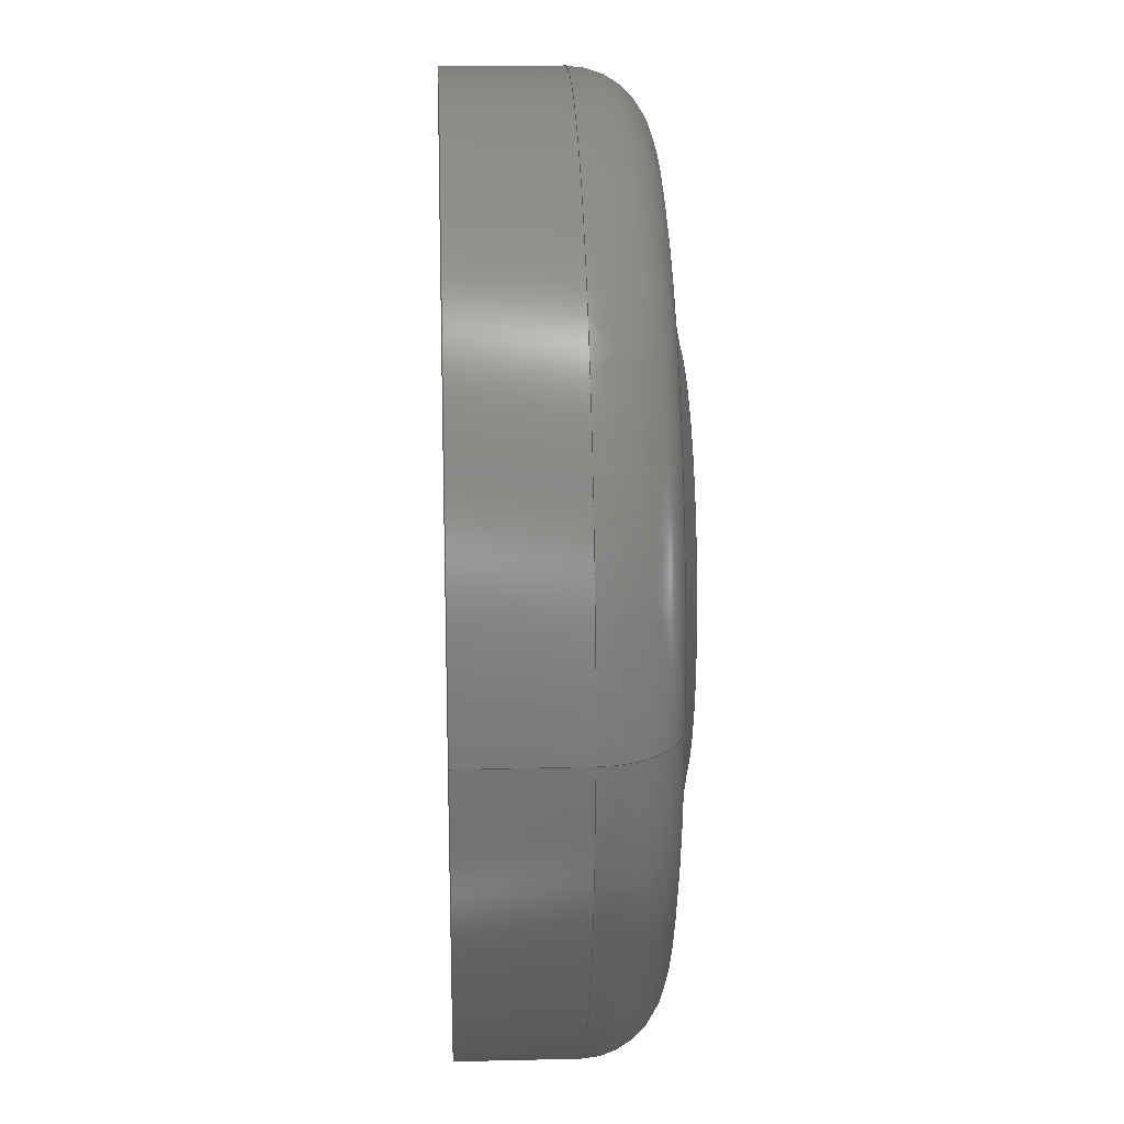
<metadata>
{"format":"iges","ext":"igs","renderer":"f3d","projection":"perspective","resolution":1024,"background":"white","views":[{"elev":20.4,"azim":-92.5,"up":"+Y"}]}
</metadata>
<code>
3D InterOp IGES (v. 2019 10), Spatial Corp. Copyright (c) 1999-2017
1H,,1H;,6HNoname,14Hanode_ring.igs,13HSpatial Corp.,20H3D InterOp ACIS/I
GES,32,38, 6,308,15,6HNoname,1,6,1HM,1,1,15H2.019e+07,
1e-09,0,8Hfoerster,6HNoname,11,0,15H2.019e+07;
     314       1       0       0       0       0       0       000010001
     314       0       0       2       0       0       0               0
     110       3       0       0       0       0       0       000010001
     110       0       0       1       0       0       0               0
     124       4       0       0       0       0       0       000010001
     124       0       0       2       0       0       0               0
     100       6       0       0       0       0       5       000010001
     100       0       0       1       0       0       0               0
     120       7       0       0       0       0       0       000010001
     120       0       0       1       0       0       0               0
     124       8       0       0       0       0       0       000010001
     124       0       0       1       0       0       0               0
     100       9       0       0       0       0      11       000010001
     100       0       0       1       0       0       0               0
     124      10       0       0       0       0       0       000010001
     124       0       0       2       0       0       0               0
     100      12       0       0       0       0      15       000010001
     100       0       0       1       0       0       0               0
     124      13       0       0       0       0       0       000010001
     124       0       0       1       0       0       0               0
     100      14       0       0       0       0      19       000010001
     100       0       0       1       0       0       0               0
     124      15       0       0       0       0       0       000010001
     124       0       0       2       0       0       0               0
     100      17       0       0       0       0      23       000010001
     100       0       0       1       0       0       0               0
     102      18       0       0       0       0       0       000010001
     102       0       0       1       0       0       0               0
     142      19       0       0       0       0       0       000010001
     142       0       0       1       0       0       0               0
     144      20       0       0       0       0       0       000000001
     144       0      -1       1       0       0       0               0
     314      21       0       0       0       0       0       000010001
     314       0       0       2       0       0       0               0
     110      23       0       0       0       0       0       000010001
     110       0       0       1       0       0       0               0
     124      24       0       0       0       0       0       000010001
     124       0       0       2       0       0       0               0
     100      26       0       0       0       0      37       000010001
     100       0       0       1       0       0       0               0
     120      27       0       0       0       0       0       000010001
     120       0       0       1       0       0       0               0
     124      28       0       0       0       0       0       000010001
     124       0       0       1       0       0       0               0
     100      29       0       0       0       0      43       000010001
     100       0       0       1       0       0       0               0
     124      30       0       0       0       0       0       000010001
     124       0       0       2       0       0       0               0
     100      32       0       0       0       0      47       000010001
     100       0       0       1       0       0       0               0
     124      33       0       0       0       0       0       000010001
     124       0       0       1       0       0       0               0
     100      34       0       0       0       0      51       000010001
     100       0       0       1       0       0       0               0
     124      35       0       0       0       0       0       000010001
     124       0       0       2       0       0       0               0
     100      37       0       0       0       0      55       000010001
     100       0       0       1       0       0       0               0
     102      38       0       0       0       0       0       000010001
     102       0       0       1       0       0       0               0
     142      39       0       0       0       0       0       000010001
     142       0       0       1       0       0       0               0
     144      40       0       0       0       0       0       000000001
     144       0     -33       1       0       0       0               0
     314      41       0       0       0       0       0       000010001
     314       0       0       2       0       0       0               0
     110      43       0       0       0       0       0       000010001
     110       0       0       1       0       0       0               0
     124      44       0       0       0       0       0       000010001
     124       0       0       1       0       0       0               0
     100      45       0       0       0       0      69       000010001
     100       0       0       1       0       0       0               0
     120      46       0       0       0       0       0       000010001
     120       0       0       1       0       0       0               0
     124      47       0       0       0       0       0       000010001
     124       0       0       1       0       0       0               0
     100      48       0       0       0       0      75       000010001
     100       0       0       1       0       0       0               0
     124      49       0       0       0       0       0       000010001
     124       0       0       1       0       0       0               0
     100      50       0       0       0       0      79       000010001
     100       0       0       1       0       0       0               0
     124      51       0       0       0       0       0       000010001
     124       0       0       1       0       0       0               0
     100      52       0       0       0       0      83       000010001
     100       0       0       1       0       0       0               0
     124      53       0       0       0       0       0       000010001
     124       0       0       1       0       0       0               0
     100      54       0       0       0       0      87       000010001
     100       0       0       1       0       0       0               0
     102      55       0       0       0       0       0       000010001
     102       0       0       1       0       0       0               0
     142      56       0       0       0       0       0       000010001
     142       0       0       1       0       0       0               0
     144      57       0       0       0       0       0       000000001
     144       0     -65       1       0       0       0               0
     314      58       0       0       0       0       0       000010001
     314       0       0       2       0       0       0               0
     110      60       0       0       0       0       0       000010001
     110       0       0       1       0       0       0               0
     110      61       0       0       0       0       0       000010001
     110       0       0       1       0       0       0               0
     120      62       0       0       0       0       0       000010001
     120       0       0       1       0       0       0               0
     110      63       0       0       0       0       0       000010001
     110       0       0       1       0       0       0               0
     124      64       0       0       0       0       0       000010001
     124       0       0       1       0       0       0               0
     100      65       0       0       0       0     107       000010001
     100       0       0       1       0       0       0               0
     110      66       0       0       0       0       0       000010001
     110       0       0       1       0       0       0               0
     124      67       0       0       0       0       0       000010001
     124       0       0       1       0       0       0               0
     100      68       0       0       0       0     113       000010001
     100       0       0       1       0       0       0               0
     102      69       0       0       0       0       0       000010001
     102       0       0       1       0       0       0               0
     142      70       0       0       0       0       0       000010001
     142       0       0       1       0       0       0               0
     144      71       0       0       0       0       0       000000001
     144       0     -97       1       0       0       0               0
     314      72       0       0       0       0       0       000010001
     314       0       0       2       0       0       0               0
     110      74       0       0       0       0       0       000010001
     110       0       0       1       0       0       0               0
     110      75       0       0       0       0       0       000010001
     110       0       0       2       0       0       0               0
     120      77       0       0       0       0       0       000010001
     120       0       0       1       0       0       0               0
     110      78       0       0       0       0       0       000010001
     110       0       0       2       0       0       0               0
     124      80       0       0       0       0       0       000010001
     124       0       0       1       0       0       0               0
     100      81       0       0       0       0     133       000010001
     100       0       0       1       0       0       0               0
     110      82       0       0       0       0       0       000010001
     110       0       0       2       0       0       0               0
     124      84       0       0       0       0       0       000010001
     124       0       0       1       0       0       0               0
     100      85       0       0       0       0     139       000010001
     100       0       0       1       0       0       0               0
     102      86       0       0       0       0       0       000010001
     102       0       0       1       0       0       0               0
     142      87       0       0       0       0       0       000010001
     142       0       0       1       0       0       0               0
     144      88       0       0       0       0       0       000000001
     144       0    -123       1       0       0       0               0
     314      89       0       0       0       0       0       000010001
     314       0       0       2       0       0       0               0
     110      91       0       0       0       0       0       000010001
     110       0       0       1       0       0       0               0
     124      92       0       0       0       0       0       000010001
     124       0       0       2       0       0       0               0
     100      94       0       0       0       0     153       000010001
     100       0       0       1       0       0       0               0
     120      95       0       0       0       0       0       000010001
     120       0       0       1       0       0       0               0
     124      96       0       0       0       0       0       000010001
     124       0       0       1       0       0       0               0
     100      97       0       0       0       0     159       000010001
     100       0       0       1       0       0       0               0
     124      98       0       0       0       0       0       000010001
     124       0       0       2       0       0       0               0
     100     100       0       0       0       0     163       000010001
     100       0       0       1       0       0       0               0
     124     101       0       0       0       0       0       000010001
     124       0       0       1       0       0       0               0
     100     102       0       0       0       0     167       000010001
     100       0       0       1       0       0       0               0
     124     103       0       0       0       0       0       000010001
     124       0       0       2       0       0       0               0
     100     105       0       0       0       0     171       000010001
     100       0       0       1       0       0       0               0
     102     106       0       0       0       0       0       000010001
     102       0       0       1       0       0       0               0
     142     107       0       0       0       0       0       000010001
     142       0       0       1       0       0       0               0
     144     108       0       0       0       0       0       000000001
     144       0    -149       1       0       0       0               0
     314     109       0       0       0       0       0       000010001
     314       0       0       2       0       0       0               0
     110     111       0       0       0       0       0       000010001
     110       0       0       1       0       0       0               0
     110     112       0       0       0       0       0       000010001
     110       0       0       2       0       0       0               0
     120     114       0       0       0       0       0       000010001
     120       0       0       1       0       0       0               0
     110     115       0       0       0       0       0       000010001
     110       0       0       2       0       0       0               0
     124     117       0       0       0       0       0       000010001
     124       0       0       1       0       0       0               0
     100     118       0       0       0       0     191       000010001
     100       0       0       1       0       0       0               0
     110     119       0       0       0       0       0       000010001
     110       0       0       2       0       0       0               0
     124     121       0       0       0       0       0       000010001
     124       0       0       1       0       0       0               0
     100     122       0       0       0       0     197       000010001
     100       0       0       1       0       0       0               0
     102     123       0       0       0       0       0       000010001
     102       0       0       1       0       0       0               0
     142     124       0       0       0       0       0       000010001
     142       0       0       1       0       0       0               0
     144     125       0       0       0       0       0       000000001
     144       0    -181       1       0       0       0               0
     314     126       0       0       0       0       0       000010001
     314       0       0       2       0       0       0               0
     110     128       0       0       0       0       0       000010001
     110       0       0       1       0       0       0               0
     122     129       0       0       0       0       0       000010001
     122       0       0       1       0       0       0               0
     124     130       0       0       0       0       0       000010001
     124       0       0       1       0       0       0               0
     100     131       0       0       0       0     213       000010001
     100       0       0       1       0       0       0               0
     124     132       0       0       0       0       0       000010001
     124       0       0       1       0       0       0               0
     100     133       0       0       0       0     217       000010001
     100       0       0       1       0       0       0               0
     102     134       0       0       0       0       0       000010001
     102       0       0       1       0       0       0               0
     142     135       0       0       0       0       0       000010001
     142       0       0       1       0       0       0               0
     124     136       0       0       0       0       0       000010001
     124       0       0       1       0       0       0               0
     100     137       0       0       0       0     225       000010001
     100       0       0       1       0       0       0               0
     124     138       0       0       0       0       0       000010001
     124       0       0       1       0       0       0               0
     100     139       0       0       0       0     229       000010001
     100       0       0       1       0       0       0               0
     102     140       0       0       0       0       0       000010001
     102       0       0       1       0       0       0               0
     142     141       0       0       0       0       0       000010001
     142       0       0       1       0       0       0               0
     144     142       0       0       0       0       0       000000001
     144       0    -207       1       0       0       0               0
     314     143       0       0       0       0       0       000010001
     314       0       0       2       0       0       0               0
     110     145       0       0       0       0       0       000010001
     110       0       0       1       0       0       0               0
     110     146       0       0       0       0       0       000010001
     110       0       0       2       0       0       0               0
     120     148       0       0       0       0       0       000010001
     120       0       0       1       0       0       0               0
     110     149       0       0       0       0       0       000010001
     110       0       0       2       0       0       0               0
     124     151       0       0       0       0       0       000010001
     124       0       0       1       0       0       0               0
     100     152       0       0       0       0     249       000010001
     100       0       0       1       0       0       0               0
     110     153       0       0       0       0       0       000010001
     110       0       0       2       0       0       0               0
     124     155       0       0       0       0       0       000010001
     124       0       0       1       0       0       0               0
     100     156       0       0       0       0     255       000010001
     100       0       0       1       0       0       0               0
     102     157       0       0       0       0       0       000010001
     102       0       0       1       0       0       0               0
     142     158       0       0       0       0       0       000010001
     142       0       0       1       0       0       0               0
     144     159       0       0       0       0       0       000000001
     144       0    -239       1       0       0       0               0
     314     160       0       0       0       0       0       000010001
     314       0       0       2       0       0       0               0
     110     162       0       0       0       0       0       000010001
     110       0       0       1       0       0       0               0
     124     163       0       0       0       0       0       000010001
     124       0       0       2       0       0       0               0
     100     165       0       0       0       0     269       000010001
     100       0       0       1       0       0       0               0
     120     166       0       0       0       0       0       000010001
     120       0       0       1       0       0       0               0
     124     167       0       0       0       0       0       000010001
     124       0       0       1       0       0       0               0
     100     168       0       0       0       0     275       000010001
     100       0       0       1       0       0       0               0
     124     169       0       0       0       0       0       000010001
     124       0       0       2       0       0       0               0
     100     171       0       0       0       0     279       000010001
     100       0       0       1       0       0       0               0
     124     172       0       0       0       0       0       000010001
     124       0       0       1       0       0       0               0
     100     173       0       0       0       0     283       000010001
     100       0       0       1       0       0       0               0
     124     174       0       0       0       0       0       000010001
     124       0       0       2       0       0       0               0
     100     176       0       0       0       0     287       000010001
     100       0       0       1       0       0       0               0
     102     177       0       0       0       0       0       000010001
     102       0       0       1       0       0       0               0
     142     178       0       0       0       0       0       000010001
     142       0       0       1       0       0       0               0
     144     179       0       0       0       0       0       000000001
     144       0    -265       1       0       0       0               0
     314     180       0       0       0       0       0       000010001
     314       0       0       2       0       0       0               0
     110     182       0       0       0       0       0       000010001
     110       0       0       1       0       0       0               0
     110     183       0       0       0       0       0       000010001
     110       0       0       2       0       0       0               0
     120     185       0       0       0       0       0       000010001
     120       0       0       1       0       0       0               0
     110     186       0       0       0       0       0       000010001
     110       0       0       2       0       0       0               0
     124     188       0       0       0       0       0       000010001
     124       0       0       1       0       0       0               0
     100     189       0       0       0       0     307       000010001
     100       0       0       1       0       0       0               0
     110     190       0       0       0       0       0       000010001
     110       0       0       2       0       0       0               0
     124     192       0       0       0       0       0       000010001
     124       0       0       1       0       0       0               0
     100     193       0       0       0       0     313       000010001
     100       0       0       1       0       0       0               0
     102     194       0       0       0       0       0       000010001
     102       0       0       1       0       0       0               0
     142     195       0       0       0       0       0       000010001
     142       0       0       1       0       0       0               0
     144     196       0       0       0       0       0       000000001
     144       0    -297       1       0       0       0               0
     314     197       0       0       0       0       0       000010001
     314       0       0       2       0       0       0               0
     110     199       0       0       0       0       0       000010001
     110       0       0       1       0       0       0               0
     122     200       0       0       0       0       0       000010001
     122       0       0       1       0       0       0               0
     124     201       0       0       0       0       0       000010001
     124       0       0       1       0       0       0               0
     100     202       0       0       0       0     329       000010001
     100       0       0       1       0       0       0               0
     124     203       0       0       0       0       0       000010001
     124       0       0       1       0       0       0               0
     100     204       0       0       0       0     333       000010001
     100       0       0       1       0       0       0               0
     102     205       0       0       0       0       0       000010001
     102       0       0       1       0       0       0               0
     142     206       0       0       0       0       0       000010001
     142       0       0       1       0       0       0               0
     124     207       0       0       0       0       0       000010001
     124       0       0       1       0       0       0               0
     100     208       0       0       0       0     341       000010001
     100       0       0       1       0       0       0               0
     124     209       0       0       0       0       0       000010001
     124       0       0       1       0       0       0               0
     100     210       0       0       0       0     345       000010001
     100       0       0       1       0       0       0               0
     102     211       0       0       0       0       0       000010001
     102       0       0       1       0       0       0               0
     142     212       0       0       0       0       0       000010001
     142       0       0       1       0       0       0               0
     144     213       0       0       0       0       0       000000001
     144       0    -323       1       0       0       0               0
     314     214       0       0       0       0       0       000010001
     314       0       0       2       0       0       0               0
     110     216       0       0       0       0       0       000010001
     110       0       0       1       0       0       0               0
     110     217       0       0       0       0       0       000010001
     110       0       0       1       0       0       0               0
     120     218       0       0       0       0       0       000010001
     120       0       0       1       0       0       0               0
     110     219       0       0       0       0       0       000010001
     110       0       0       1       0       0       0               0
     124     220       0       0       0       0       0       000010001
     124       0       0       1       0       0       0               0
     100     221       0       0       0       0     365       000010001
     100       0       0       1       0       0       0               0
     110     222       0       0       0       0       0       000010001
     110       0       0       1       0       0       0               0
     124     223       0       0       0       0       0       000010001
     124       0       0       1       0       0       0               0
     100     224       0       0       0       0     371       000010001
     100       0       0       1       0       0       0               0
     102     225       0       0       0       0       0       000010001
     102       0       0       1       0       0       0               0
     142     226       0       0       0       0       0       000010001
     142       0       0       1       0       0       0               0
     144     227       0       0       0       0       0       000000001
     144       0    -355       1       0       0       0               0
     314     228       0       0       0       0       0       000010001
     314       0       0       2       0       0       0               0
     110     230       0       0       0       0       0       000010001
     110       0       0       1       0       0       0               0
     124     231       0       0       0       0       0       000010001
     124       0       0       1       0       0       0               0
     100     232       0       0       0       0     385       000010001
     100       0       0       1       0       0       0               0
     120     233       0       0       0       0       0       000010001
     120       0       0       1       0       0       0               0
     124     234       0       0       0       0       0       000010001
     124       0       0       1       0       0       0               0
     100     235       0       0       0       0     391       000010001
     100       0       0       1       0       0       0               0
     124     236       0       0       0       0       0       000010001
     124       0       0       1       0       0       0               0
     100     237       0       0       0       0     395       000010001
     100       0       0       1       0       0       0               0
     124     238       0       0       0       0       0       000010001
     124       0       0       1       0       0       0               0
     100     239       0       0       0       0     399       000010001
     100       0       0       1       0       0       0               0
     124     240       0       0       0       0       0       000010001
     124       0       0       1       0       0       0               0
     100     241       0       0       0       0     403       000010001
     100       0       0       1       0       0       0               0
     102     242       0       0       0       0       0       000010001
     102       0       0       1       0       0       0               0
     142     243       0       0       0       0       0       000010001
     142       0       0       1       0       0       0               0
     144     244       0       0       0       0       0       000000001
     144       0    -381       1       0       0       0               0
314,59.61,66.67,68.63,10HMix       1
edColor;                                                               1
110,0,0,0.05194,0,0,-0.9481;                    3
124,1,-0,0,-0.01299,0,0,1,0,-0,-1,0,                 5
0.05194;                                                      5
100,0,0,0,0.003,0,0.003,-0;                                       7
120,3,7,0,6.283;                                           9
124,-1,0,0,0,0,1,0,0,0,0,-1,0.05194;              11
100,0,0,0,-0.009989,-0,0.009989,-0;                13
124,-1,0,0,-0.01299,-0,0,-1,-0,0,-1,0,              15
0.05194;                                                     15
100,0,0,0,-0.003,0,0.0005853,-0.002942;            17
124,-1,0,0,0,0,-1,0,0,0,0,1,0.05489;              19
100,0,0,0,0.01357,0,-0.01357,-0;               21
124,1,0,0,0.01299,0,0,-1,0,0,1,0,                   23
0.05194;                                                     23
100,0,0,0,0.0005853,0.002942,-0.003,0;             25
102,4,13,17,21,25;                                                    27
142,1,9,0,27,2;                                                       29
144,9,1,0,29;                                                         31
314,59.61,66.67,68.63,10HMix      33
edColor;                                                              33
110,0,0,0.05194,0,0,-0.9481;                   35
124,1,-0,0,-0.01299,0,0,1,0,-0,-1,0,                37
0.05194;                                                     37
100,0,0,0,0.003,0,0.003,-0;                                      39
120,35,39,0,6.283;                                        41
124,-1,0,0,0,0,1,0,0,0,0,-1,0.05194;              43
100,0,0,0,0.009989,-0,-0.009989,0;                 45
124,1,0,-0,0.01299,0,0,1,0,0,-1,0,                  47
0.05194;                                                     47
100,0,0,0,-0.003,-0,0.0005853,-0.002942;           49
124,-1,0,0,0,0,-1,0,0,0,0,1,0.05489;              51
100,0,0,0,-0.01357,-0,0.01357,0;               53
124,-1,0,-0,-0.01299,-0,0,1,-0,0,1,0,               55
0.05194;                                                     55
100,0,0,0,0.0005853,0.002942,-0.003,-0;            57
102,4,45,49,53,57;                                                    59
142,1,41,0,59,2;                                                      61
144,41,1,0,61;                                                        63
314,59.61,66.67,68.63,10HMix      65
edColor;                                                              65
110,0,0,0.04825,0,0,-0.9517;                                     67
124,1,-0,0,-0.025,0,0,1,0,-0,-1,0,0.04825;                  69
100,0,0,0,0.005,0,0.005,-0;                                      71
120,67,71,0,6.283;                                        73
124,-1,0,-0,-0.025,-0,0,1,-0,0,1,0,0.04825;                 75
100,0,0,0,0.005,-0,-0,0.005;                                     77
124,-1,0,0,0,0,1,0,0,0,0,-1,0.05325;                       79
100,0,0,0,0.025,0,-0.025,0;                                      81
124,1,0,-0,0.025,0,0,1,0,0,-1,0,0.04825;                    83
100,0,0,0,-0,-0.005,0.005,0;                                     85
124,-1,0,0,0,0,-1,0,0,0,0,1,0.04825;                       87
100,0,0,0,-0.03,-0,0.03,0;                                       89
102,4,77,81,85,89;                                                    91
142,1,73,0,91,2;                                                      93
144,73,1,0,93;                                                        95
314,59.61,66.67,68.63,10HMix      97
edColor;                                                              97
110,0,0,0.04075,0,0,-0.9593;                                     99
110,-0.03,0,0.04075,-0.03,0,0.04825;                               101
120,99,101,0,6.283;                                      103
110,-0.03,-0,0.04825,-0.03,-0,0.04075;                             105
124,-1,0,0,0,0,-1,0,0,0,0,1,0.04075;                      107
100,0,0,0,0.03,0,-0.03,-0;                                      109
110,0.03,0,0.04075,0.03,0,0.04825;                                 111
124,-1,0,0,0,0,1,0,0,0,0,-1,0.04825;                      113
100,0,0,0,-0.03,0,0.03,-0;                                      115
102,4,105,109,111,115;                                               117
142,1,103,0,117,2;                                                   119
144,103,1,0,119;                                                     121
314,59.61,66.67,68.63,10HMix     123
edColor;                                                             123
110,0,0,0.04983,0,0,1.05;                   125
110,-0.01991,0,0.04075,-0.01086,0,               127
0.04983;                                                    127
120,125,127,0,6.283;                                     129
110,-0.01086,0,0.04983,-0.01991,0,      131
0.04075;                                                             131
124,-1,0,0,0,0,1,0,0,0,0,-1,0.04075;                      133
100,0,0,0,0.01991,0,-0.01991,0;               135
110,0.01991,-0,0.04075,0.01086,-0,               137
0.04983;                                                    137
124,-1,0,0,0,0,-1,0,0,0,0,1,0.04983;             139
100,0,0,0,-0.01086,-0,0.01086,0;              141
102,4,131,135,137,141;                                               143
142,1,129,0,143,2;                                                   145
144,129,1,0,145;                                                     147
314,59.61,66.67,68.63,10HMix     149
edColor;                                                             149
110,0,0,0.05194,0,0,-0.9481;                  151
124,1,-0,0,-0.01299,0,0,1,0,-0,-1,0,               153
0.05194;                                                    153
100,0,0,0,0.003,0,0.003,-0;                                     155
120,151,155,0,6.283;                                     157
124,-1,0,0,0,0,-1,0,0,0,0,1,0.05194;             159
100,0,0,0,-0.009989,-0,0.009989,0;                161
124,-1,0,-0,-0.01299,-0,0,1,-0,0,1,0,              163
0.05194;                                                    163
100,0,0,0,-0.003,-0,-0.002125,-0.002117;         165
124,-1,0,0,0,0,1,0,0,0,0,-1,0.04983;             167
100,0,0,0,0.01086,0,-0.01086,0;               169
124,1,0,-0,0.01299,0,0,1,0,0,-1,0,                 171
0.05194;                                                    171
100,0,0,0,-0.002125,0.002117,-0.003,-0;          173
102,4,161,165,169,173;                                               175
142,1,157,0,175,2;                                                   177
144,157,1,0,177;                                                     179
314,59.61,66.67,68.63,10HMix     181
edColor;                                                             181
110,0,0,0.05325,0,0,1.053;                                     183
110,-0.01357,0,0.05489,-0.0218,0,      185
0.05325;                                                             185
120,183,185,0,6.283;                                     187
110,-0.0218,0,0.05325,-0.01357,0,               189
0.05489;                                                    189
124,-1,0,0,0,0,1,0,0,0,0,-1,0.05489;             191
100,0,0,0,0.01357,0,-0.01357,0;               193
110,0.01357,-0,0.05489,0.0218,-0,      195
0.05325;                                                             195
124,-1,0,0,0,0,-1,0,0,0,0,1,0.05325;                      197
100,0,0,0,-0.0218,-0,0.0218,0;              199
102,4,189,193,195,199;                                               201
142,1,187,0,201,2;                                                   203
144,187,1,0,203;                                                     205
314,59.61,66.67,68.63,10HMix     207
edColor;                                                             207
110,-0.025,-0.025,0.05325,0.025,-0.025,0.05325;                      209
122,209,-0.025,0.025,0.05325;                                        211
124,-1,0,0,0,0,-1,0,0,0,0,1,0.05325;                      213
100,0,0,0,-0.025,-0,0.025,0;                                    215
124,-1,0,0,0,0,-1,0,0,0,0,1,0.05325;                      217
100,0,0,0,0.025,0,-0.025,-0;                                    219
102,2,215,219;                                                       221
142,1,211,0,221,2;                                                   223
124,-1,0,0,0,0,1,0,0,0,0,-1,0.05325;                      225
100,0,0,0,0.0218,0,-0.0218,0;               227
124,-1,0,0,0,0,1,0,0,0,0,-1,0.05325;                      229
100,0,0,0,-0.0218,0,0.0218,-0;              231
102,2,227,231;                                                       233
142,1,211,0,233,2;                                                   235
144,211,1,1,223,235;                                                 237
314,59.61,66.67,68.63,10HMix     239
edColor;                                                             239
110,0,0,0.05325,0,0,1.053;                                     241
110,-0.01357,0,0.05489,-0.0218,0,      243
0.05325;                                                             243
120,241,243,0,6.283;                                     245
110,-0.01357,0,0.05489,-0.0218,0,      247
0.05325;                                                             247
124,-1,0,0,0,0,-1,0,0,0,0,1,0.05325;                      249
100,0,0,0,0.0218,0,-0.0218,-0;              251
110,0.0218,-0,0.05325,0.01357,-0,               253
0.05489;                                                    253
124,-1,0,0,0,0,1,0,0,0,0,-1,0.05489;             255
100,0,0,0,-0.01357,0,0.01357,-0;              257
102,4,247,251,253,257;                                               259
142,1,245,0,259,2;                                                   261
144,245,1,0,261;                                                     263
314,59.61,66.67,68.63,10HMix     265
edColor;                                                             265
110,0,0,0.05194,0,0,-0.9481;                  267
124,1,-0,0,-0.01299,0,0,1,0,-0,-1,0,               269
0.05194;                                                    269
100,0,0,0,0.003,0,0.003,-0;                                     271
120,267,271,0,6.283;                                     273
124,-1,0,0,0,0,-1,0,0,0,0,1,0.05194;             275
100,0,0,0,0.009989,0,-0.009989,0;                 277
124,1,0,0,0.01299,0,0,-1,0,0,1,0,                  279
0.05194;                                                    279
100,0,0,0,-0.003,0,-0.002125,-0.002117;          281
124,-1,0,0,0,0,1,0,0,0,0,-1,0.04983;             283
100,0,0,0,-0.01086,0,0.01086,-0;              285
124,-1,0,0,-0.01299,-0,0,-1,-0,0,-1,0,             287
0.05194;                                                    287
100,0,0,0,-0.002125,0.002117,-0.003,0;           289
102,4,277,281,285,289;                                               291
142,1,273,0,291,2;                                                   293
144,273,1,0,293;                                                     295
314,59.61,66.67,68.63,10HMix     297
edColor;                                                             297
110,0,0,0.04983,0,0,1.05;                   299
110,-0.01991,0,0.04075,-0.01086,0,               301
0.04983;                                                    301
120,299,301,0,6.283;                                     303
110,-0.01991,0,0.04075,-0.01086,0,               305
0.04983;                                                    305
124,-1,0,0,0,0,-1,0,0,0,0,1,0.04983;             307
100,0,0,0,0.01086,0,-0.01086,-0;              309
110,0.01086,-0,0.04983,0.01991,-0,      311
0.04075;                                                             311
124,-1,0,0,0,0,1,0,0,0,0,-1,0.04075;                      313
100,0,0,0,-0.01991,0,0.01991,-0;              315
102,4,305,309,311,315;                                               317
142,1,303,0,317,2;                                                   319
144,303,1,0,319;                                                     321
314,59.61,66.67,68.63,10HMix     323
edColor;                                                             323
110,0.03,-0.03,0.04075,-0.03,-0.03,0.04075;                          325
122,325,0.03,0.03,0.04075;                                           327
124,-1,0,0,0,0,1,0,0,0,0,-1,0.04075;                      329
100,0,0,0,0.03,0,-0.03,0;                                       331
124,-1,0,0,0,0,1,0,0,0,0,-1,0.04075;                      333
100,0,0,0,-0.03,0,0.03,-0;                                      335
102,2,331,335;                                                       337
142,1,327,0,337,2;                                                   339
124,-1,0,0,0,0,-1,0,0,0,0,1,0.04075;                      341
100,0,0,0,-0.01991,-0,0.01991,0;              343
124,-1,0,0,0,0,-1,0,0,0,0,1,0.04075;                      345
100,0,0,0,0.01991,0,-0.01991,-0;              347
102,2,343,347;                                                       349
142,1,327,0,349,2;                                                   351
144,327,1,1,339,351;                                                 353
314,59.61,66.67,68.63,10HMix     355
edColor;                                                             355
110,0,0,0.04075,0,0,-0.9593;                                    357
110,-0.03,0,0.04075,-0.03,0,0.04825;                               359
120,357,359,0,6.283;                                     361
110,-0.03,-0,0.04075,-0.03,-0,0.04825;                             363
124,-1,0,0,0,0,1,0,0,0,0,-1,0.04825;                      365
100,0,0,0,0.03,0,-0.03,0;                                       367
110,0.03,0,0.04825,0.03,0,0.04075;                                 369
124,-1,0,0,0,0,-1,0,0,0,0,1,0.04075;                      371
100,0,0,0,-0.03,-0,0.03,0;                                      373
102,4,363,367,369,373;                                               375
142,1,361,0,375,2;                                                   377
144,361,1,0,377;                                                     379
314,59.61,66.67,68.63,10HMix     381
edColor;                                                             381
110,0,0,0.04825,0,0,-0.9517;                                    383
124,1,-0,0,-0.025,0,0,1,0,-0,-1,0,0.04825;                 385
100,0,0,0,0.005,0,0.005,-0;                                     387
120,383,387,0,6.283;                                     389
124,-1,0,0,-0.025,-0,0,-1,-0,0,-1,0,0.04825;               391
100,0,0,0,-0,-0.005,0.005,0;                                    393
124,-1,0,0,0,0,-1,0,0,0,0,1,0.04825;                      395
100,0,0,0,0.03,0,-0.03,-0;                                      397
124,1,0,0,0.025,0,0,-1,0,0,1,0,0.04825;                    399
100,0,0,0,0.005,0,-0,0.005;                                     401
124,-1,0,0,0,0,1,0,0,0,0,-1,0.05325;                      403
100,0,0,0,-0.025,0,0.025,-0;                                    405
102,4,393,397,401,405;                                               407
142,1,389,0,407,2;                                                   409
144,389,1,0,409;                                                     411
S      1G      3D    412P    244
</code>
